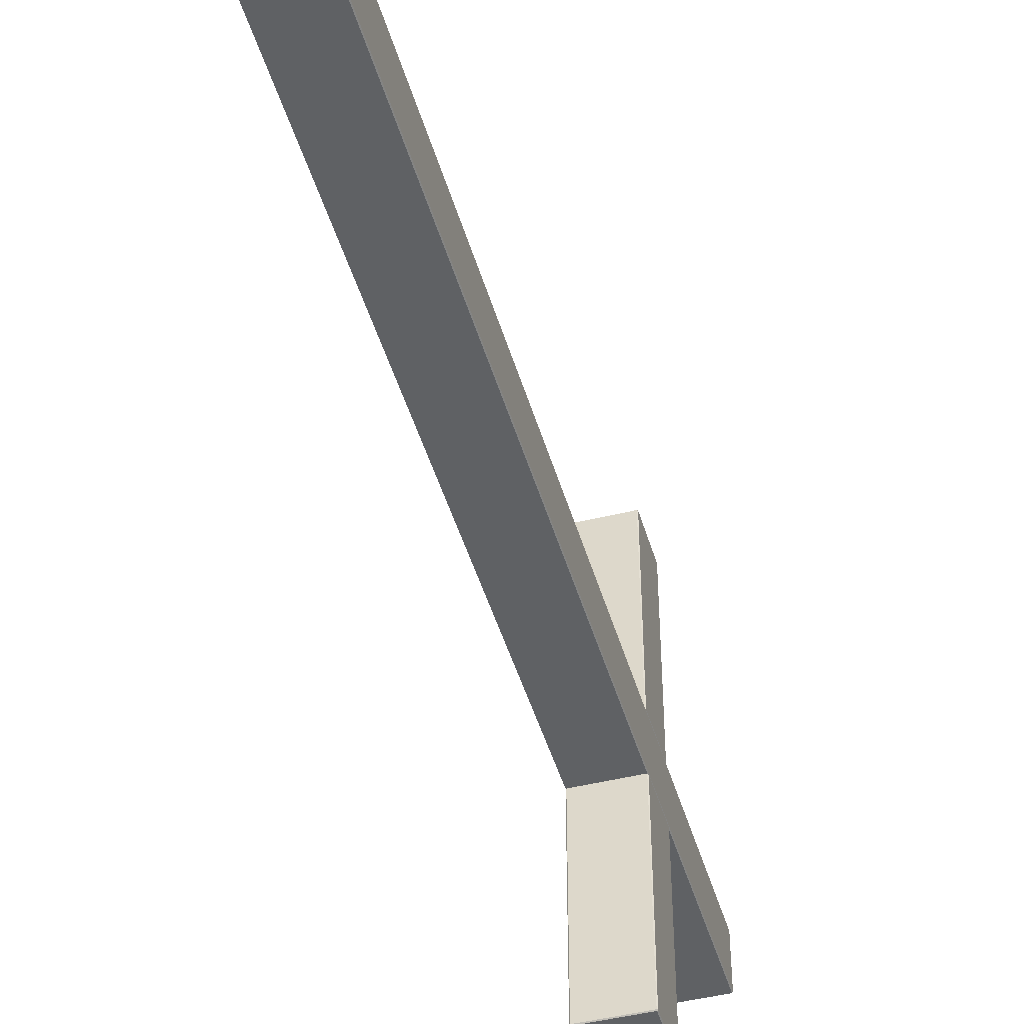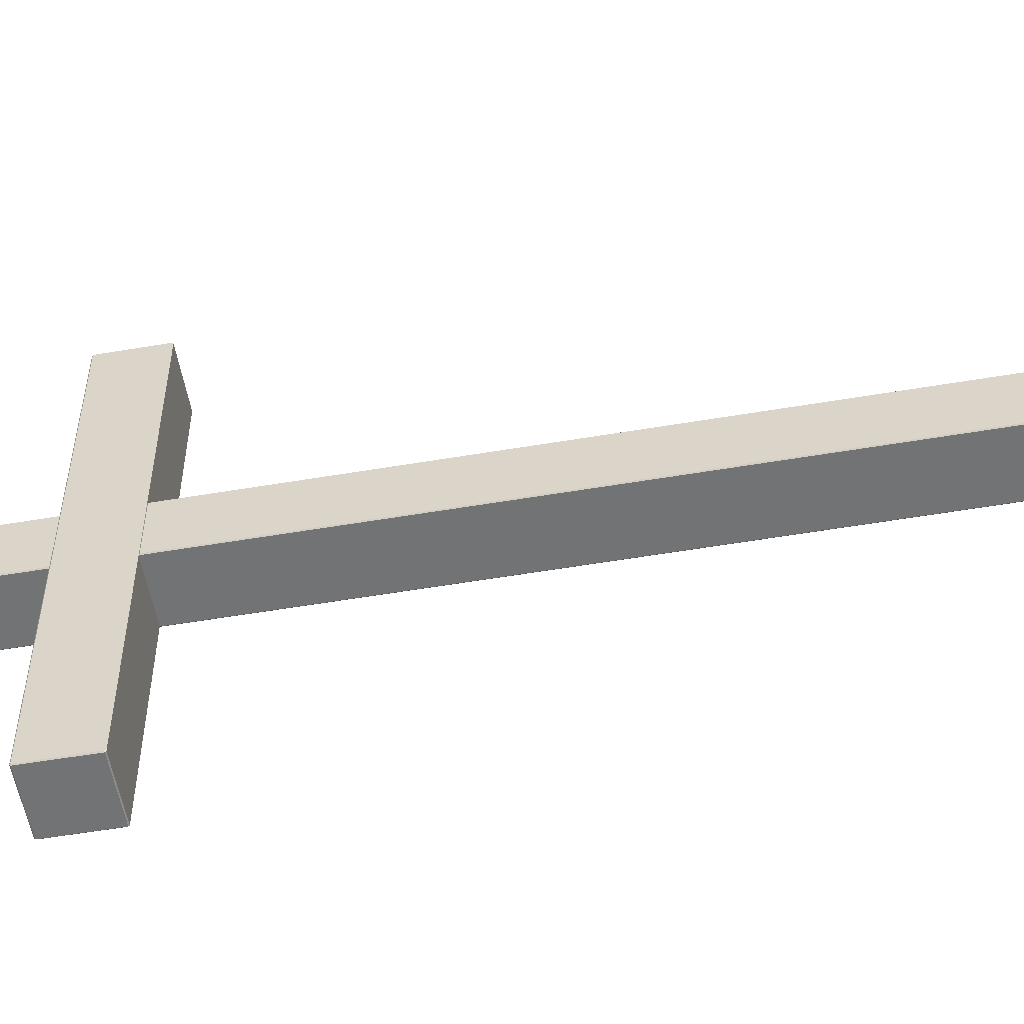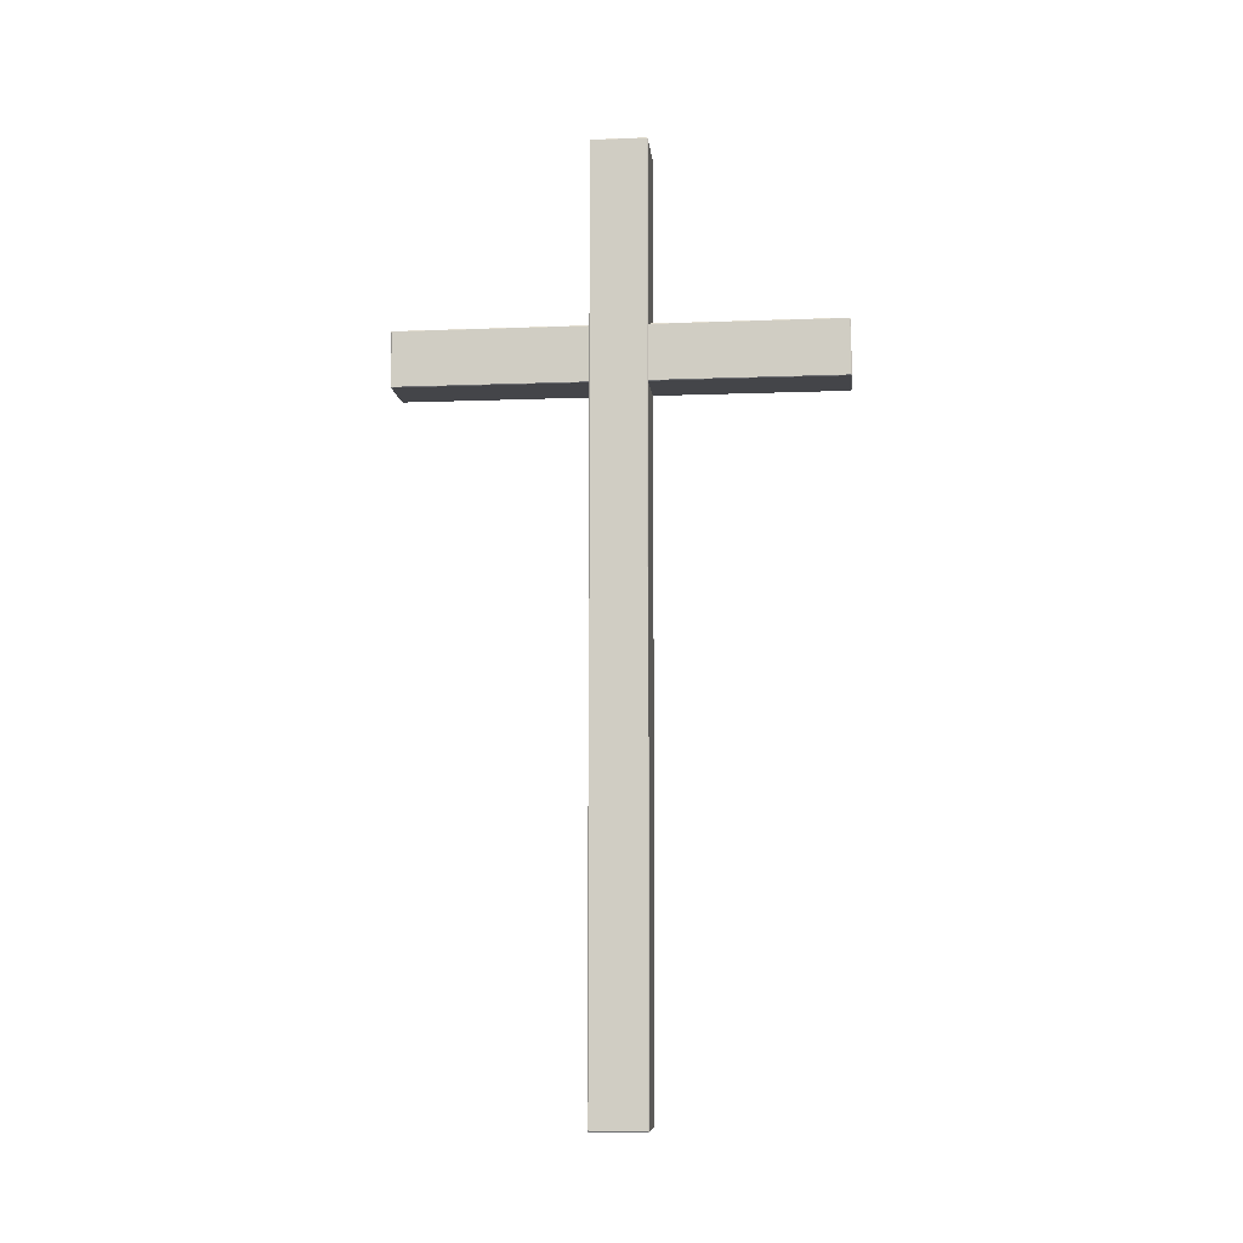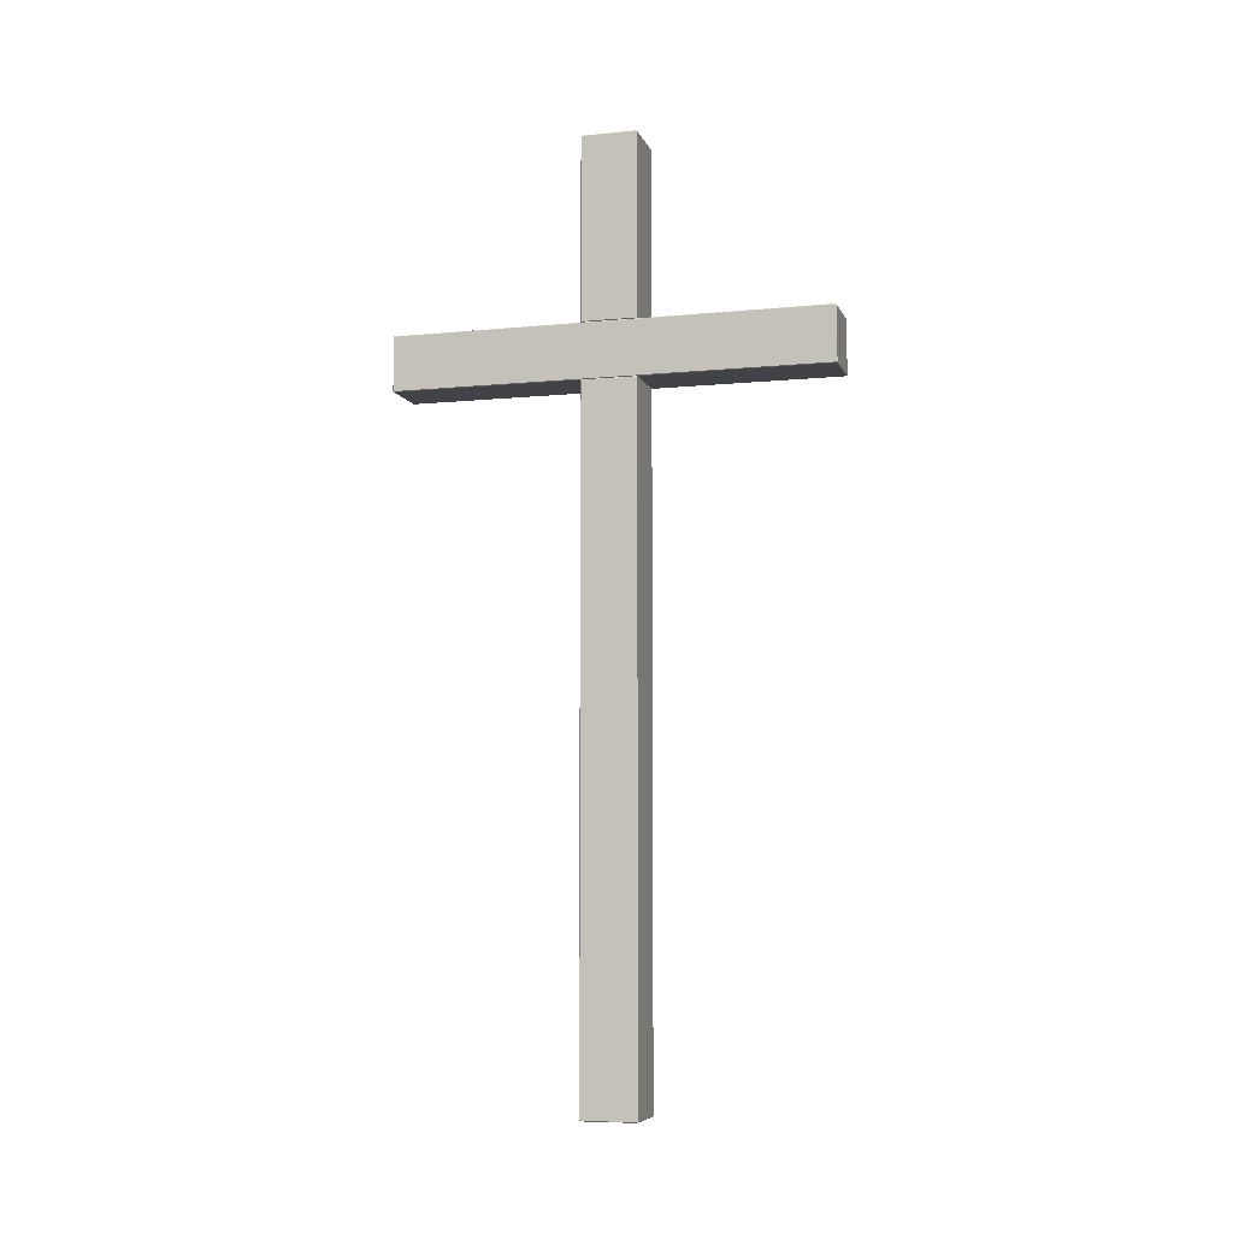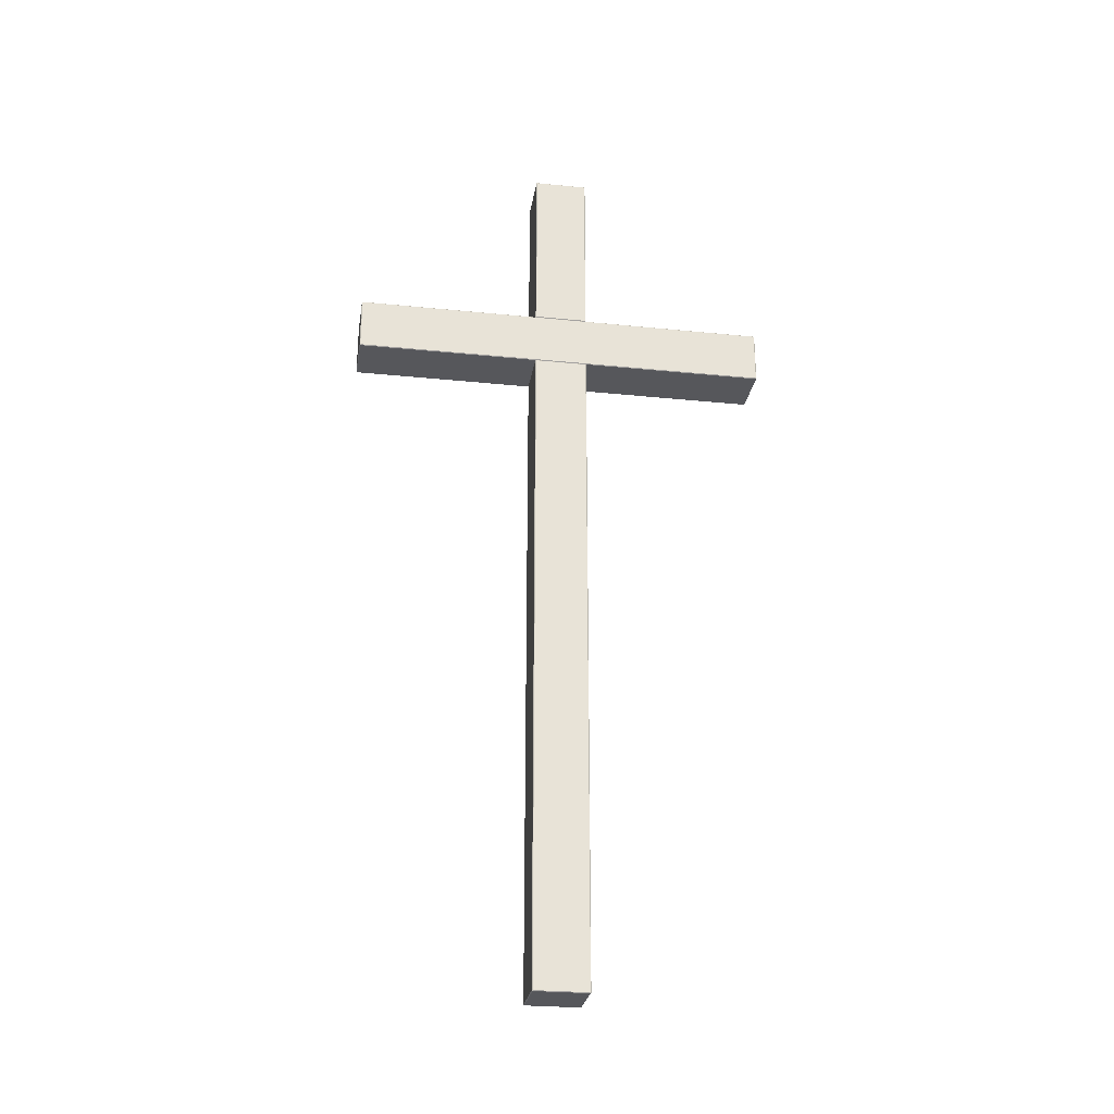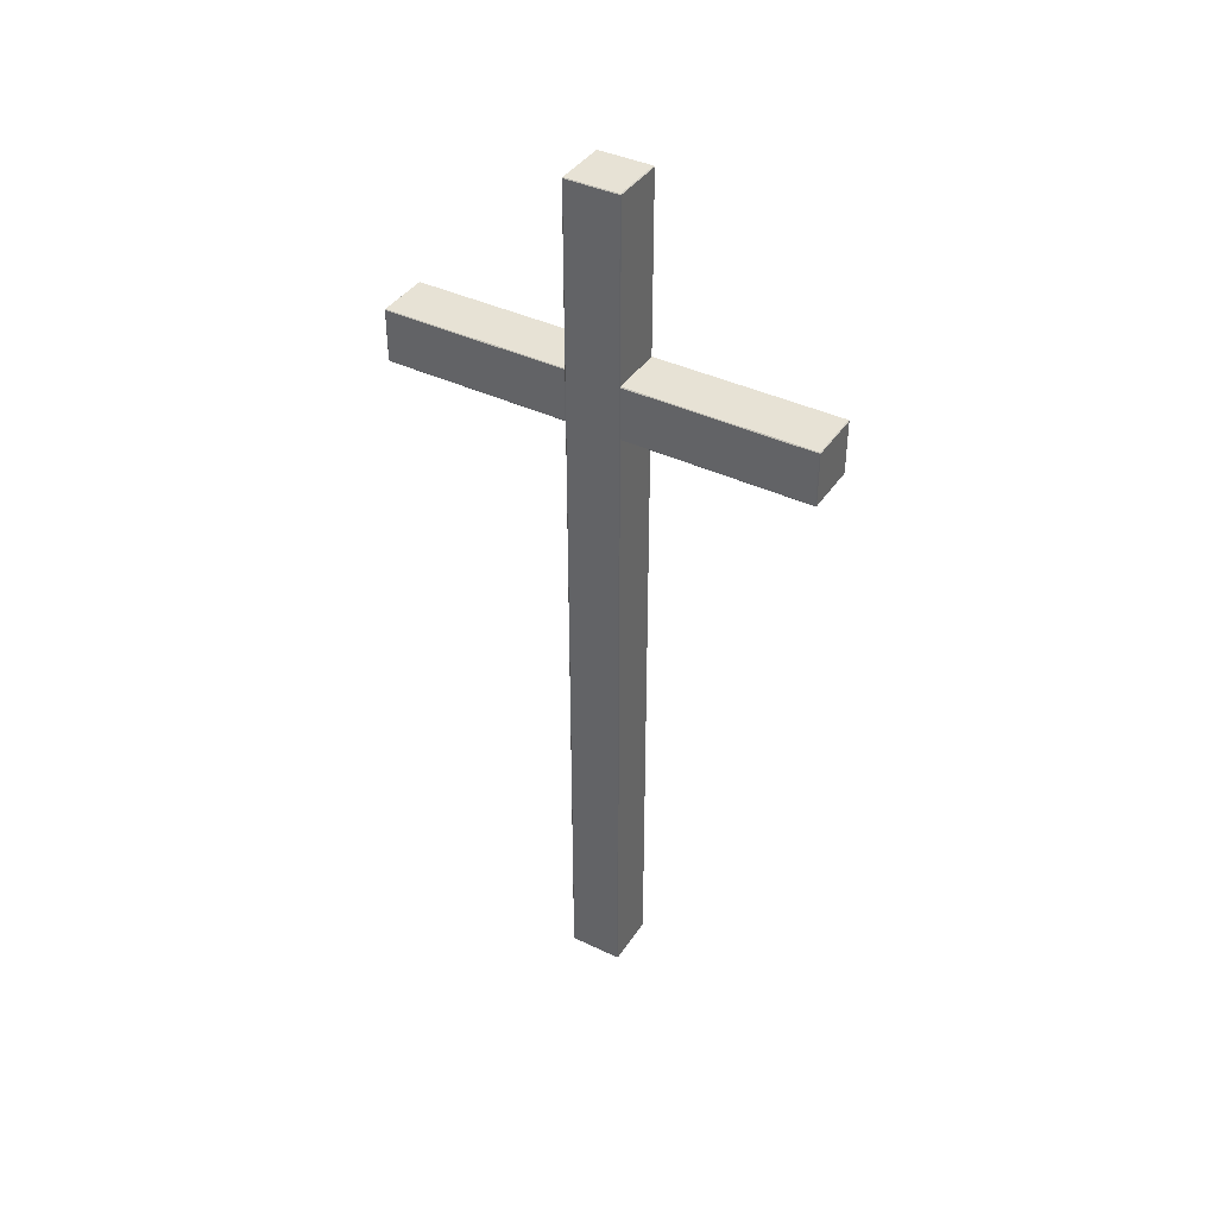
<metadata>
{"format":"obj","ext":"obj","renderer":"f3d","projection":"perspective","resolution":1024,"background":"white","views":[{"elev":-46.0,"azim":15.9,"up":"+Z"},{"elev":-55.7,"azim":-79.9,"up":"+Z"},{"elev":-9.0,"azim":95.8,"up":"+Y"},{"elev":-7.2,"azim":-74.3,"up":"+Y"},{"elev":-27.2,"azim":-98.9,"up":"+Y"},{"elev":40.1,"azim":120.5,"up":"+Y"}]}
</metadata>
<code>
g
v -3558 1322 -39.18
v -3558 1322 -293.4
v -3558 1321 -294.4
v -3558 1249 -39.18
v -3558 1249 -293.4
v -3558 1250 -294.4
v -3483 1250 -294.4
v -3483 1321 -294.4
v -3483 1322 -293.4
v -3483 1249 -40.18
v -3483 1322 -40.18
v -3483 1249 -293.4
v -3557 1322 -295.4
v -3520 1322 -295.4
v -3520 1249 -295.4
v -3557 1249 -295.4
v -3557 1323 -39.18
v -3520 1323 -39.18
v -3520 1323 -294.4
v -3557 1323 -294.4
v -3557 1249 292.1
v -3520 1249 292.1
v -3520 1322 292.1
v -3557 1322 292.1
v -3557 1248 35.82
v -3520 1248 35.82
v -3520 1248 291.1
v -3557 1248 291.1
v -3484 1322 -295.4
v -3484 1249 -295.4
v -3484 1323 291.1
v -3484 1323 35.82
v -3520 1323 35.82
v -3520 1323 291.1
v -3484 1249 292.1
v -3484 1322 292.1
v -3484 1248 -294.4
v -3484 1248 -39.18
v -3520 1248 -39.18
v -3520 1248 -294.4
v -3558 1249 35.82
v -3558 1322 35.82
v -3557 1323 35.82
v -3557 1248 -294.4
v -3557 1248 -39.18
v -3484 1323 -294.4
v -3484 1323 -39.18
v -3558 1249 290.1
v -3558 1250 291.1
v -3558 1321 291.1
v -3558 1322 290.1
v -3483 1322 36.82
v -3483 1322 290.1
v -3483 1321 291.1
v -3483 1249 36.82
v -3483 1250 291.1
v -3483 1249 290.1
v -3557 1323 291.1
v -3484 1248 291.1
v -3484 1248 35.82
v -3558 1247 -38.18
v -3558 323.6 -38.18
v -3558 322.6 -37.18
v -3558 1247 34.82
v -3558 323.6 34.82
v -3558 322.6 33.82
v -3483 322.6 33.82
v -3483 322.6 -37.18
v -3483 323.6 -38.18
v -3483 1248 34.82
v -3483 1248 -38.18
v -3483 323.6 34.82
v -3557 321.6 -38.18
v -3520 321.6 -38.18
v -3520 321.6 34.82
v -3557 321.6 34.82
v -3520 322.6 -39.18
v -3557 322.6 -39.18
v -3557 1572 34.82
v -3520 1572 34.82
v -3520 1572 -38.18
v -3557 1572 -38.18
v -3557 1323 35.82
v -3520 1323 35.82
v -3520 1571 35.82
v -3557 1571 35.82
v -3484 321.6 -38.18
v -3484 321.6 34.82
v -3484 1571 -39.18
v -3484 1323 -39.18
v -3520 1323 -39.18
v -3520 1571 -39.18
v -3484 1572 34.82
v -3484 1572 -38.18
v -3484 322.6 35.82
v -3520 322.6 35.82
v -3558 1324 34.82
v -3558 1570 34.82
v -3558 1571 33.82
v -3558 1324 -38.18
v -3558 1571 -37.18
v -3558 1570 -38.18
v -3483 1323 -38.18
v -3483 1570 -38.18
v -3483 1571 -37.18
v -3483 1323 34.82
v -3483 1571 33.82
v -3483 1570 34.82
v -3557 1571 -39.18
v -3557 1323 -39.18
v -3484 1571 35.82
v -3484 1323 35.82
v -3557 322.6 35.82
v -3484 322.6 -39.18
f 1 2 3 4
f 5 4 3 6
f 7 8 9 10
f 9 11 10
f 12 7 10
f 13 14 15 16
f 17 18 19 20
f 21 22 23 24
f 25 26 27 28
f 29 30 15 14
f 31 32 33 34
f 35 36 23 22
f 37 38 39 40
f 41 42 1 4
f 43 33 18 17
f 44 40 39 45
f 46 19 18 47
f 45 39 26 25
f 41 48 49 42
f 49 50 51 42
f 52 53 54 55
f 54 56 57 55
f 58 34 33 43
f 59 27 26 60
f 33 26 39 18
f 18 39 38 47
f 60 26 33 32
f 7 30 29 8
f 9 46 47 11
f 54 36 35 56
f 57 59 60 55
f 10 38 37 12
f 11 47 38 10
f 52 32 31 53
f 55 60 32 52
f 5 44 45 4
f 49 21 24 50
f 51 58 43 42
f 3 13 16 6
f 4 45 25 41
f 1 17 20 2
f 42 43 17 1
f 41 25 28 48
f 61 62 63 64
f 65 64 63 66
f 67 68 69 70
f 69 71 70
f 72 67 70
f 73 74 75 76
f 45 39 77 78
f 79 80 81 82
f 83 84 85 86
f 87 88 75 74
f 89 90 91 92
f 93 94 81 80
f 95 60 26 96
f 97 98 99 100
f 99 101 102 100
f 103 104 105 106
f 105 107 108 106
f 109 92 91 110
f 38 39 91 90
f 111 85 84 112
f 103 106 70 71
f 112 84 26 60
f 113 96 26 25
f 114 77 39 38
f 84 91 39 26
f 91 84 83 110
f 26 39 45 25
f 67 88 87 68
f 69 114 38 71
f 105 94 93 107
f 108 111 112 106
f 103 90 89 104
f 106 112 60 70
f 71 38 90 103
f 70 60 95 72
f 65 113 25 64
f 99 79 82 101
f 102 109 110 100
f 63 73 76 66
f 97 83 86 98
f 100 110 83 97
f 61 45 78 62
f 64 25 45 61
f 73 78 77 74
f 88 95 96 75
f 74 77 114 87
f 75 96 113 76
f 95 88 67 72
f 69 68 87 114
f 65 66 76 113
f 78 73 63 62
f 13 20 19 14
f 30 37 40 15
f 58 24 23 34
f 21 28 27 22
f 14 19 46 29
f 15 40 44 16
f 34 23 36 31
f 22 27 59 35
f 37 30 7 12
f 9 8 29 46
f 57 56 35 59
f 31 36 54 53
f 5 6 16 44
f 20 13 3 2
f 28 21 49 48
f 51 50 24 58
f 109 82 81 92
f 79 86 85 80
f 92 81 94 89
f 80 85 111 93
f 108 107 93 111
f 89 94 105 104
f 86 79 99 98
f 102 101 82 109

</code>
